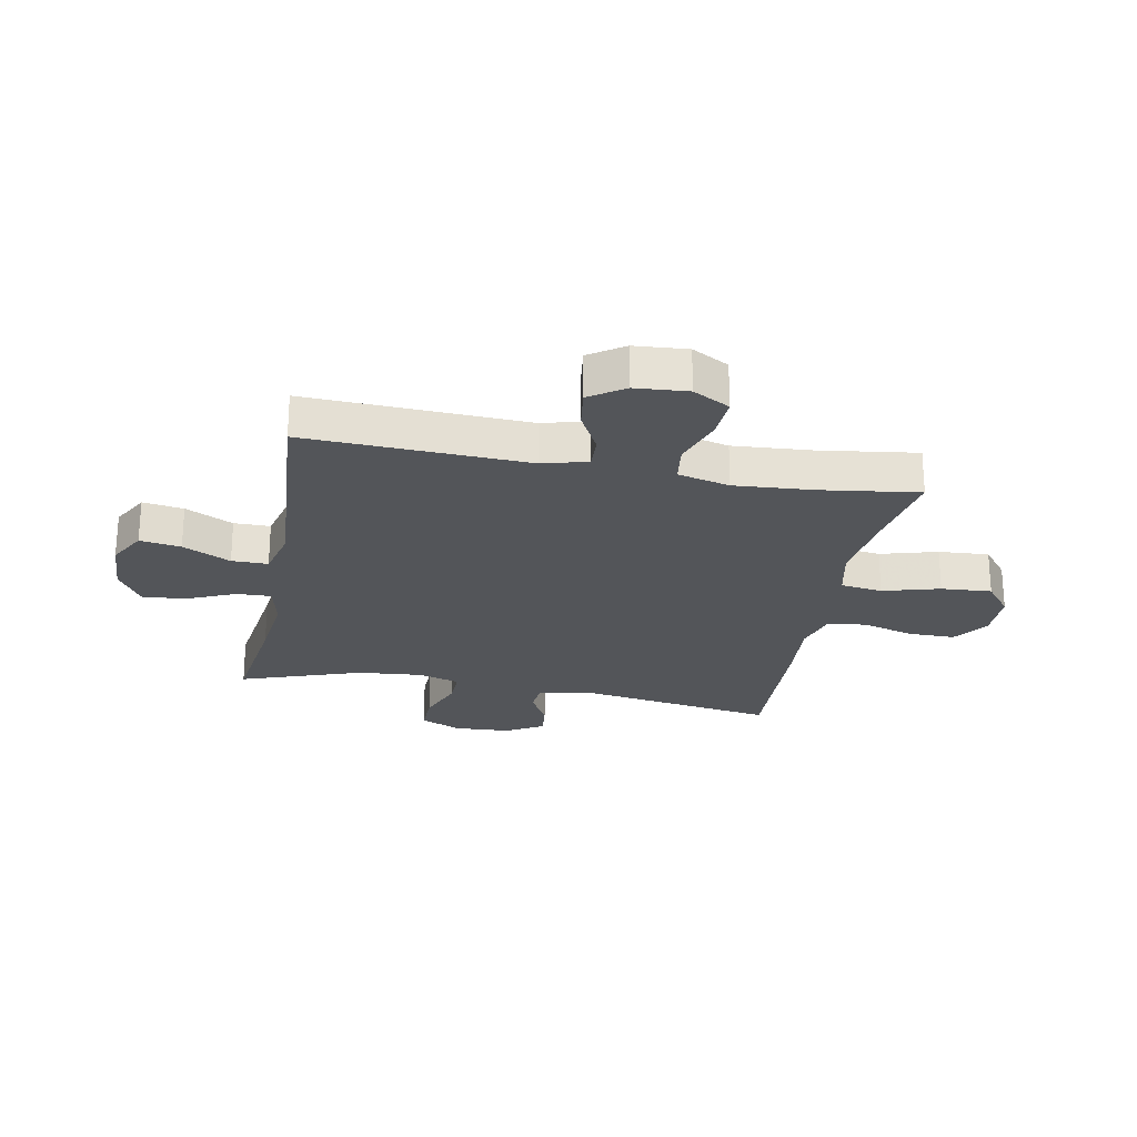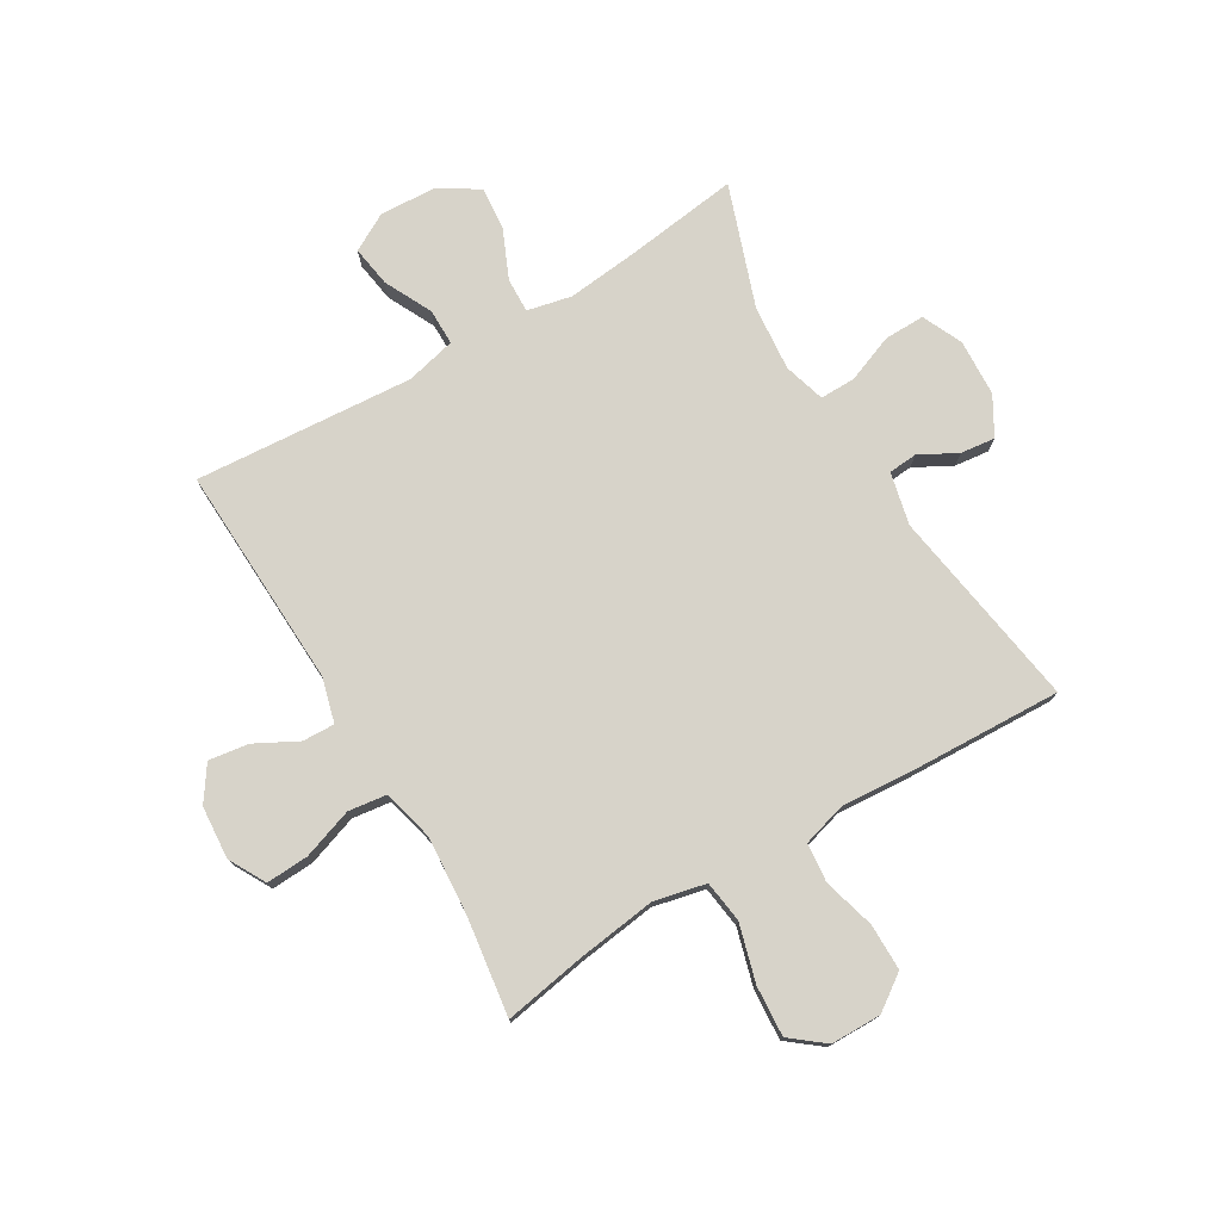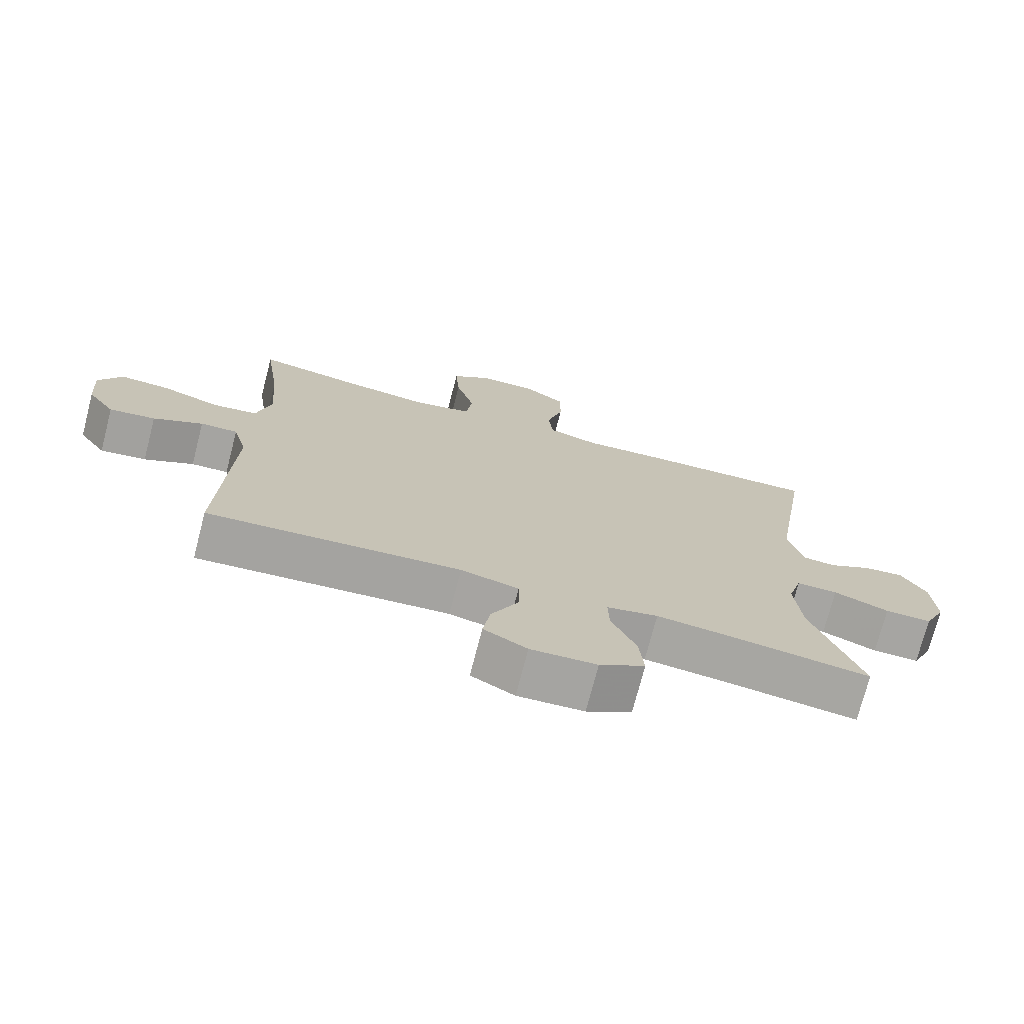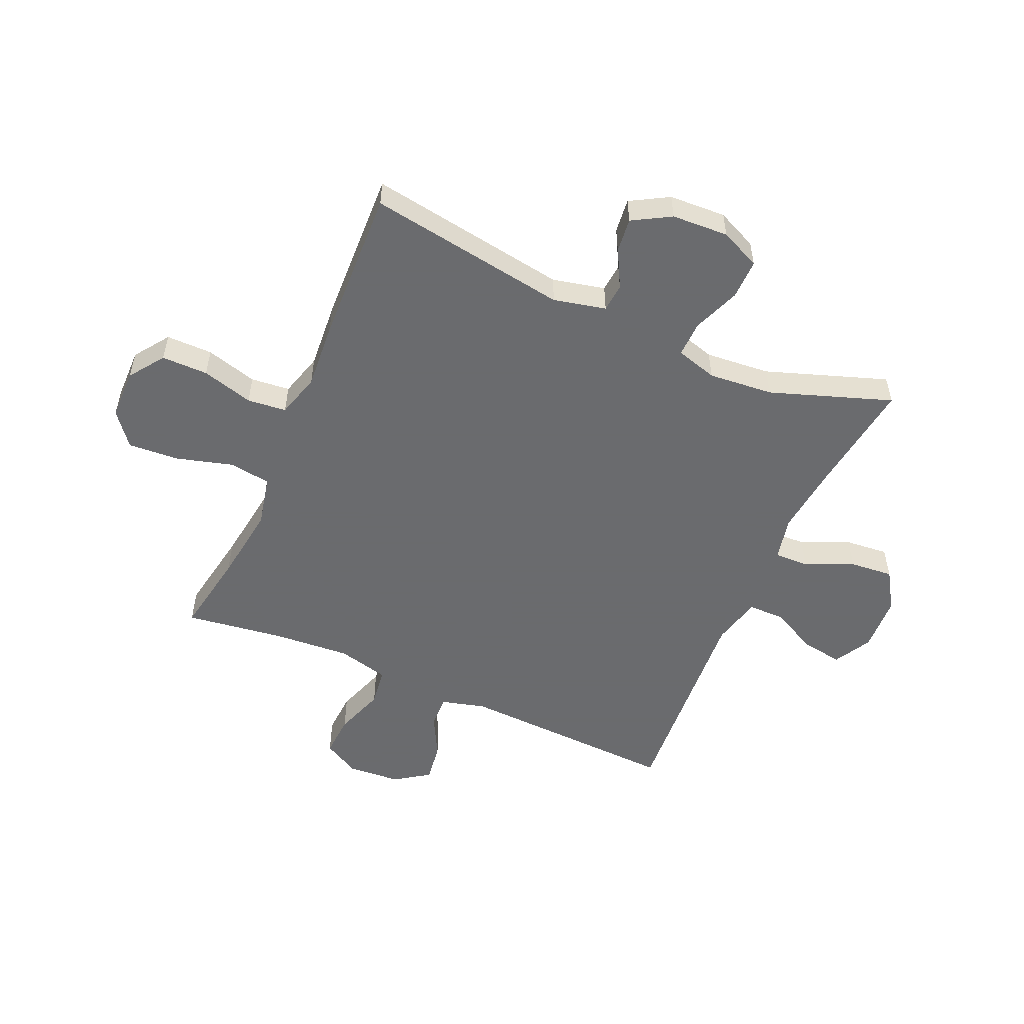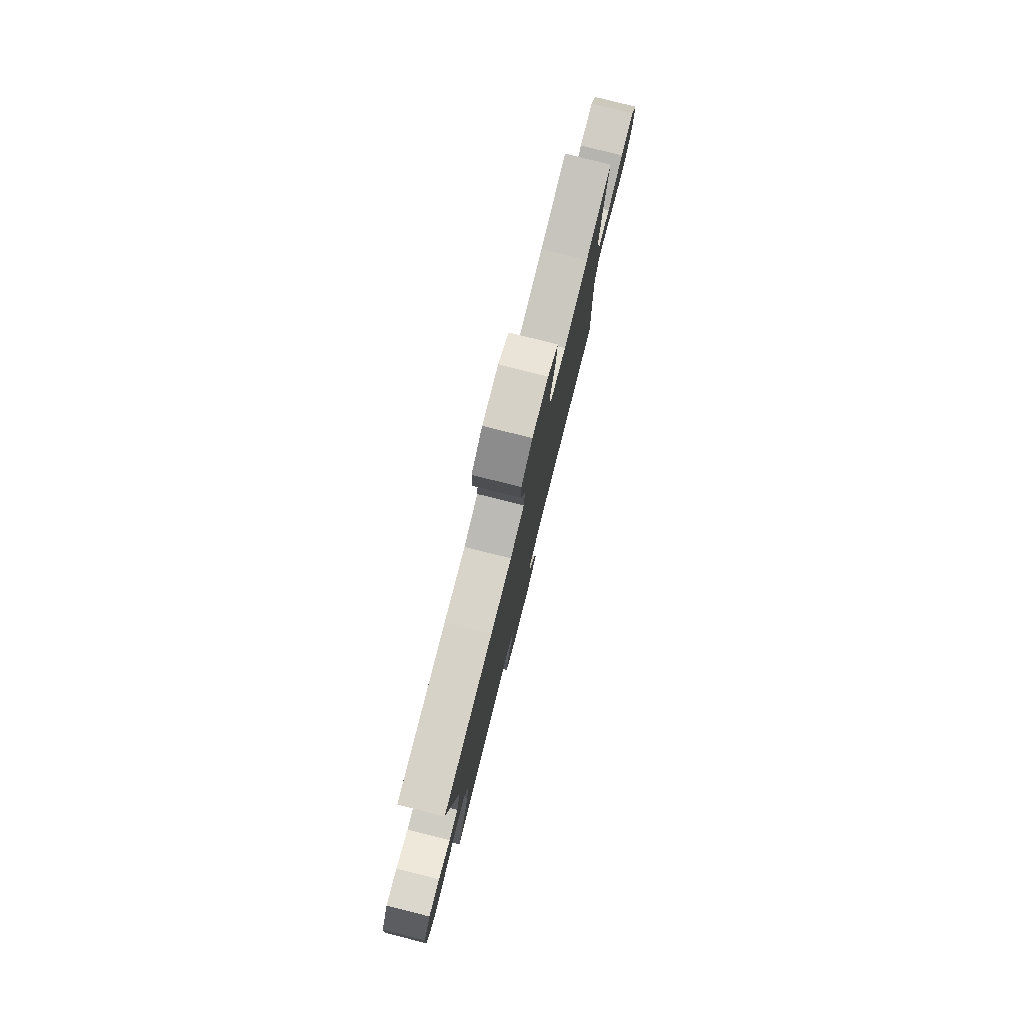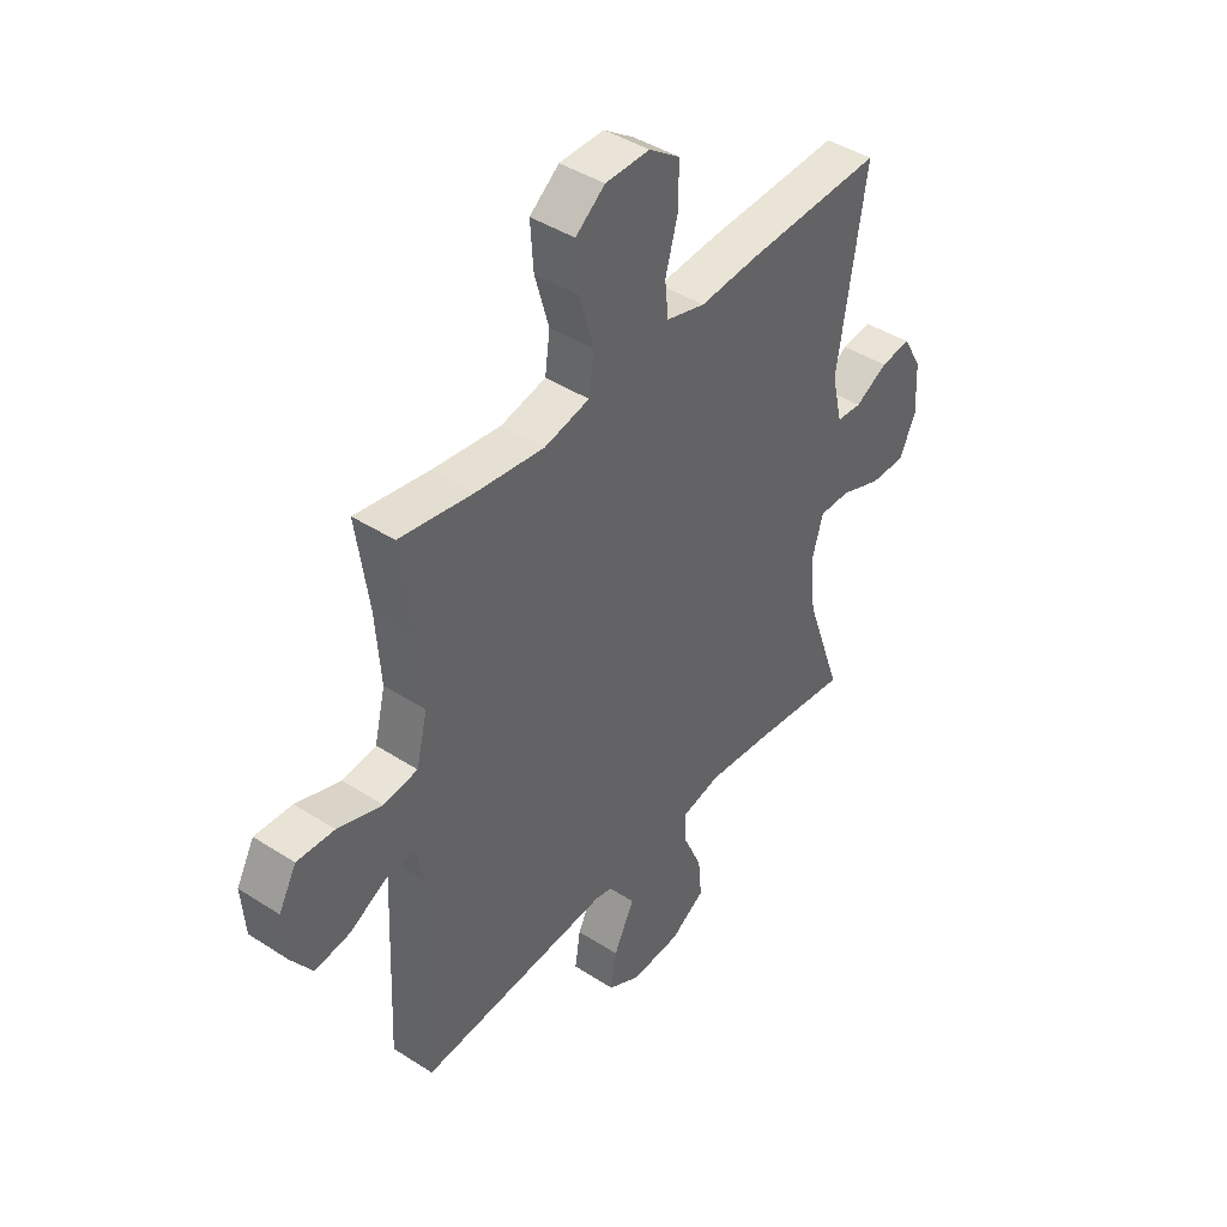
<metadata>
{"format":"obj","ext":"obj","renderer":"f3d","projection":"perspective","resolution":1024,"background":"white","views":[{"elev":-24.4,"azim":-100.9,"up":"+Y"},{"elev":76.3,"azim":-30.7,"up":"+Y"},{"elev":-73.7,"azim":-14.5,"up":"+Z"},{"elev":-53.3,"azim":66.2,"up":"+Y"},{"elev":80.0,"azim":104.1,"up":"+Z"},{"elev":42.9,"azim":-52.5,"up":"+Z"}]}
</metadata>
<code>
v 0.5 0.07 -0.5
v 0.302 0.07 -0.474
v 0.178 0.07 -0.461
v 0.101 0.07 -0.478
v 0.103 0.07 -0.538
v 0.14 0.07 -0.622
v 0.147 0.07 -0.698
v 0.079 0.07 -0.741
v -0.02 0.07 -0.746
v -0.085 0.07 -0.71
v -0.074 0.07 -0.639
v -0.033 0.07 -0.556
v -0.033 0.07 -0.493
v -0.12 0.07 -0.472
v -0.5 0.07 -0.5
v -0.484 0.07 -0.114
v -0.505 0.07 -0.037
v -0.561 0.07 -0.039
v -0.635 0.07 -0.078
v -0.704 0.07 -0.088
v -0.745 0.07 -0.028
v -0.752 0.07 0.064
v -0.717 0.07 0.128
v -0.643 0.07 0.124
v -0.555 0.07 0.094
v -0.488 0.07 0.103
v -0.466 0.07 0.193
v -0.476 0.07 0.329
v -0.5 0.07 0.5
v -0.355 0.07 0.475
v -0.22 0.07 0.457
v -0.13 0.07 0.477
v -0.12 0.07 0.55
v -0.148 0.07 0.649
v -0.154 0.07 0.737
v -0.096 0.07 0.783
v -0.008 0.07 0.784
v 0.053 0.07 0.741
v 0.053 0.07 0.66
v 0.028 0.07 0.57
v 0.035 0.07 0.502
v 0.112 0.07 0.48
v 0.228 0.07 0.489
v 0.5 0.07 0.5
v 0.445 0.07 0.15
v 0.466 0.07 0.059
v 0.516 0.07 0.055
v 0.581 0.07 0.09
v 0.641 0.07 0.097
v 0.679 0.07 0.031
v 0.684 0.07 -0.068
v 0.652 0.07 -0.138
v 0.582 0.07 -0.137
v 0.499 0.07 -0.105
v 0.437 0.07 -0.104
v 0.416 0.07 -0.176
v 0.426 0.07 -0.289
v 0.5 0 -0.5
v 0.302 0 -0.474
v 0.178 0 -0.461
v 0.101 0 -0.478
v 0.103 0 -0.538
v 0.14 0 -0.622
v 0.147 0 -0.698
v 0.079 0 -0.741
v -0.02 0 -0.746
v -0.085 0 -0.71
v -0.074 0 -0.639
v -0.033 0 -0.556
v -0.033 0 -0.493
v -0.12 0 -0.472
v -0.5 0 -0.5
v -0.484 0 -0.114
v -0.505 0 -0.037
v -0.561 0 -0.039
v -0.635 0 -0.078
v -0.704 0 -0.088
v -0.745 0 -0.028
v -0.752 0 0.064
v -0.717 0 0.128
v -0.643 0 0.124
v -0.555 0 0.094
v -0.488 0 0.103
v -0.466 0 0.193
v -0.476 0 0.329
v -0.5 0 0.5
v -0.355 0 0.475
v -0.22 0 0.457
v -0.13 0 0.477
v -0.12 0 0.55
v -0.148 0 0.649
v -0.154 0 0.737
v -0.096 0 0.783
v -0.008 0 0.784
v 0.053 0 0.741
v 0.053 0 0.66
v 0.028 0 0.57
v 0.035 0 0.502
v 0.112 0 0.48
v 0.228 0 0.489
v 0.5 0 0.5
v 0.445 0 0.15
v 0.466 0 0.059
v 0.516 0 0.055
v 0.581 0 0.09
v 0.641 0 0.097
v 0.679 0 0.031
v 0.684 0 -0.068
v 0.652 0 -0.138
v 0.582 0 -0.137
v 0.499 0 -0.105
v 0.437 0 -0.104
v 0.416 0 -0.176
v 0.426 0 -0.289
f 51 52 53 54
f 51 54 55
f 50 51 55
f 47 48 49 50
f 46 47 50 55
f 45 46 55 56
f 42 43 44 45
f 41 42 45 56
f 37 38 39 40
f 37 40 41
f 36 37 41
f 33 34 35 36
f 33 36 41
f 32 33 41 56
f 28 29 30
f 27 28 30 31
f 26 27 31 32
f 22 23 24 25
f 22 25 26
f 21 22 26
f 18 19 20 21
f 17 18 21 26
f 16 17 26 32
f 14 15 16 32
f 9 10 11 12
f 9 12 13
f 8 9 13
f 5 6 7 8
f 4 5 8 13
f 3 4 13 14
f 57 1 2
f 57 2 3
f 32 56 57
f 3 14 32 57
f 111 110 109 108
f 112 111 108
f 112 108 107
f 107 106 105 104
f 112 107 104 103
f 113 112 103 102
f 102 101 100 99
f 113 102 99 98
f 97 96 95 94
f 98 97 94
f 98 94 93
f 93 92 91 90
f 98 93 90
f 113 98 90 89
f 87 86 85
f 88 87 85 84
f 89 88 84 83
f 82 81 80 79
f 83 82 79
f 83 79 78
f 78 77 76 75
f 83 78 75 74
f 89 83 74 73
f 89 73 72 71
f 69 68 67 66
f 70 69 66
f 70 66 65
f 65 64 63 62
f 70 65 62 61
f 71 70 61 60
f 59 58 114
f 60 59 114
f 114 113 89
f 114 89 71 60
f 1 58 59 2
f 2 59 60 3
f 3 60 61 4
f 4 61 62 5
f 5 62 63 6
f 6 63 64 7
f 7 64 65 8
f 8 65 66 9
f 9 66 67 10
f 10 67 68 11
f 11 68 69 12
f 12 69 70 13
f 13 70 71 14
f 14 71 72 15
f 15 72 73 16
f 16 73 74 17
f 17 74 75 18
f 18 75 76 19
f 19 76 77 20
f 20 77 78 21
f 21 78 79 22
f 22 79 80 23
f 23 80 81 24
f 24 81 82 25
f 25 82 83 26
f 26 83 84 27
f 27 84 85 28
f 28 85 86 29
f 29 86 87 30
f 30 87 88 31
f 31 88 89 32
f 32 89 90 33
f 33 90 91 34
f 34 91 92 35
f 35 92 93 36
f 36 93 94 37
f 37 94 95 38
f 38 95 96 39
f 39 96 97 40
f 40 97 98 41
f 41 98 99 42
f 42 99 100 43
f 43 100 101 44
f 44 101 102 45
f 45 102 103 46
f 46 103 104 47
f 47 104 105 48
f 48 105 106 49
f 49 106 107 50
f 50 107 108 51
f 51 108 109 52
f 52 109 110 53
f 53 110 111 54
f 54 111 112 55
f 55 112 113 56
f 56 113 114 57
f 57 114 58 1

</code>
